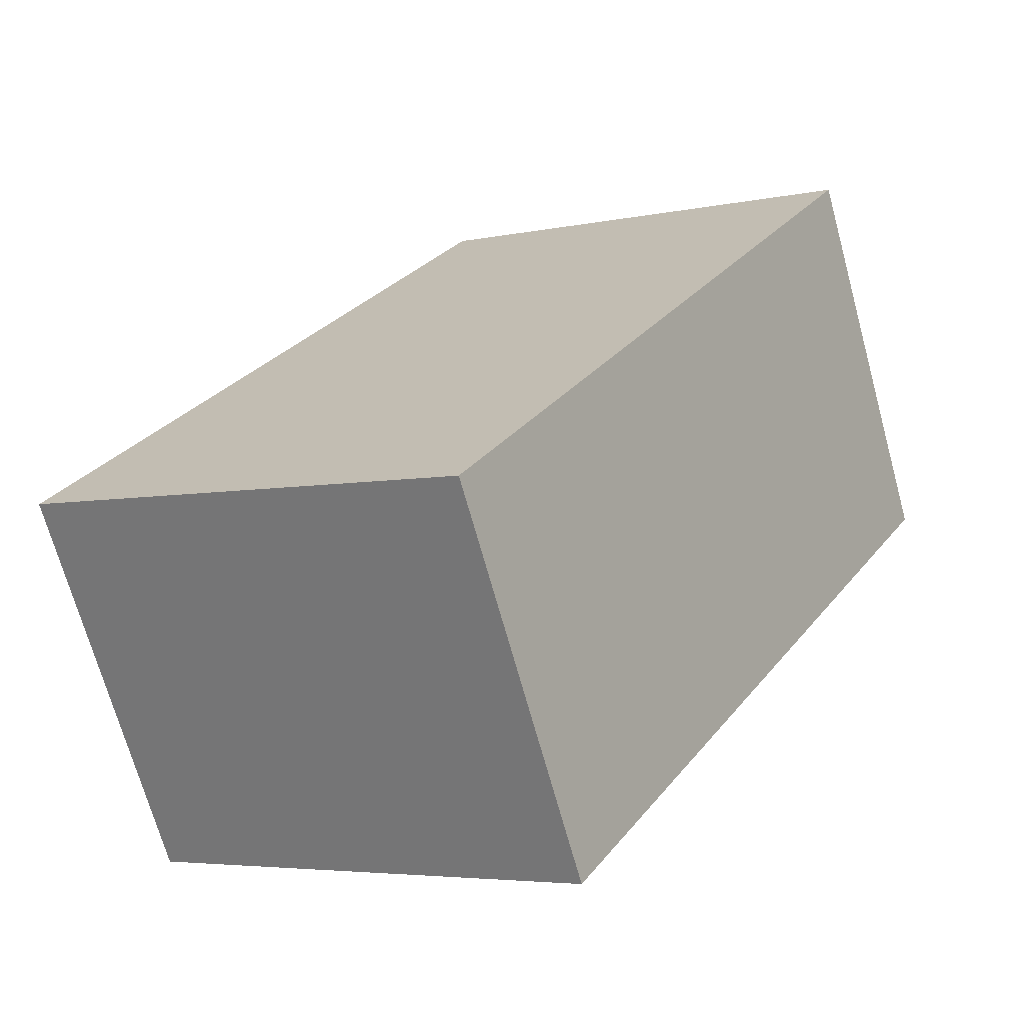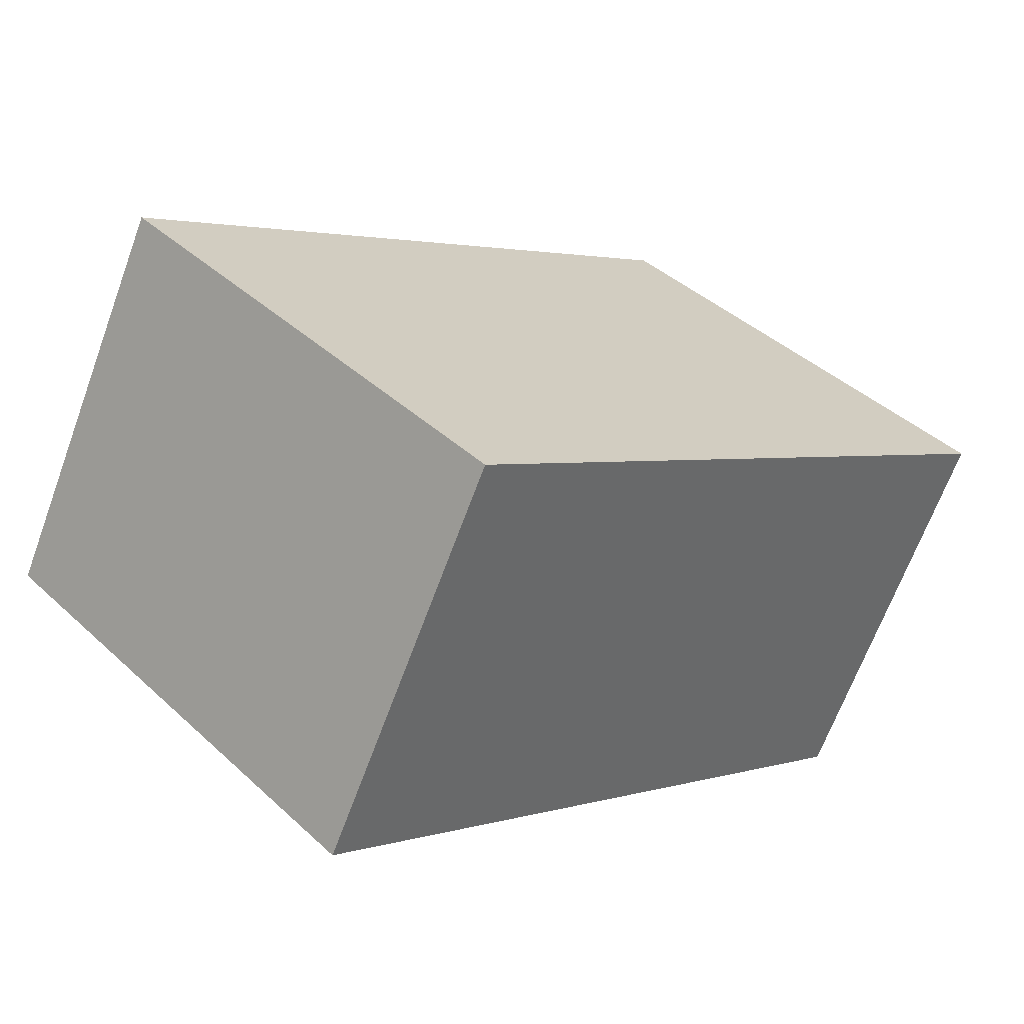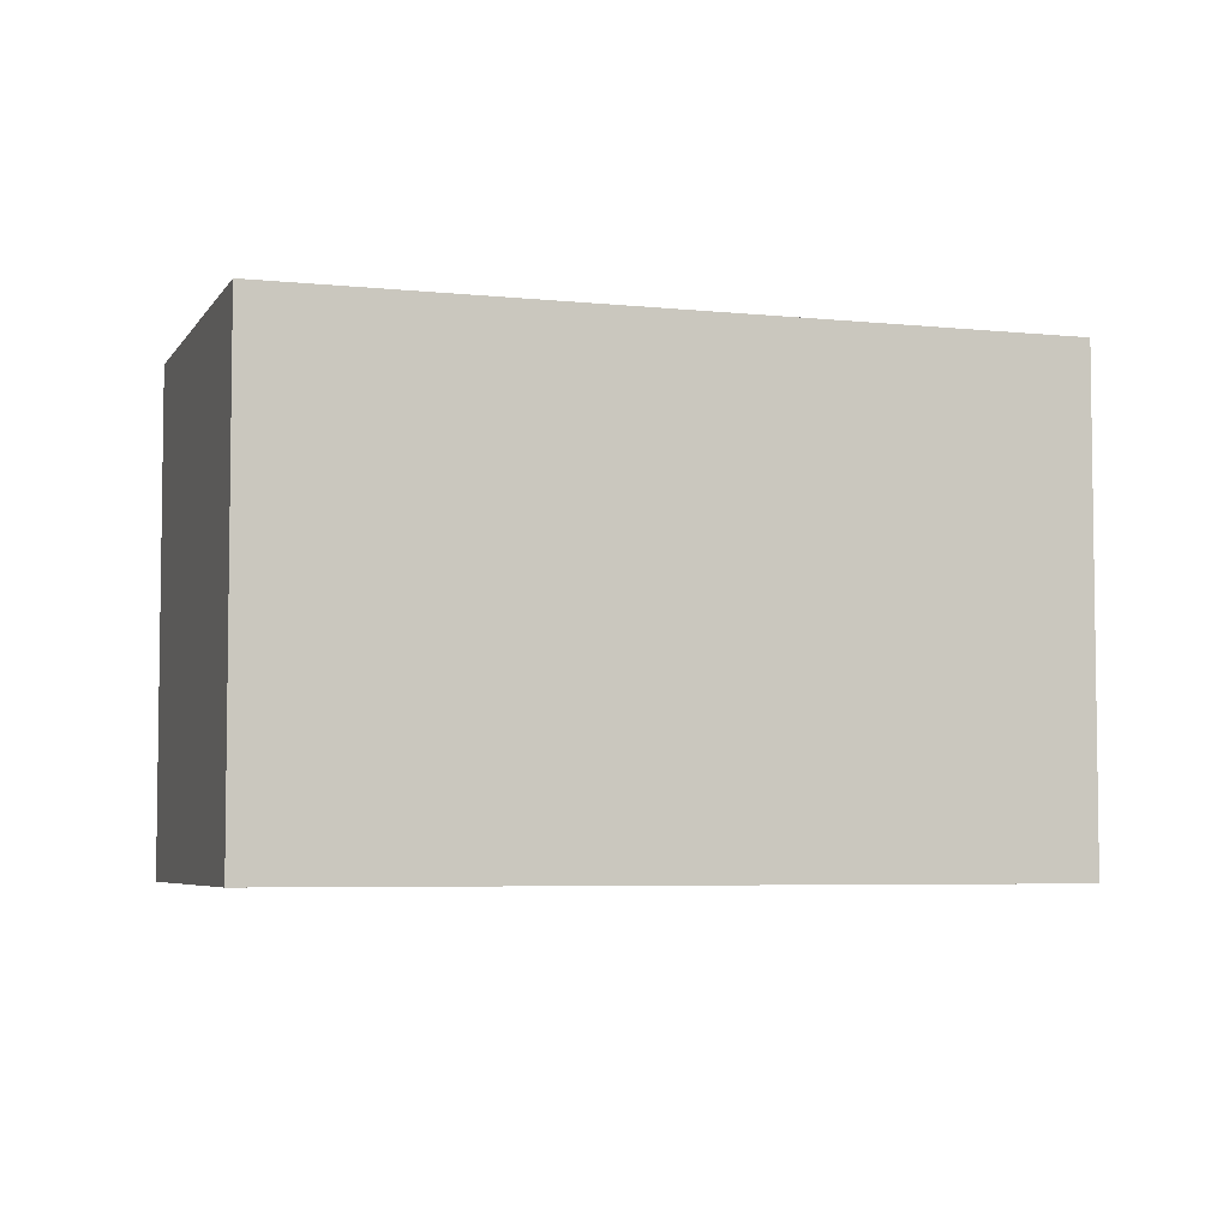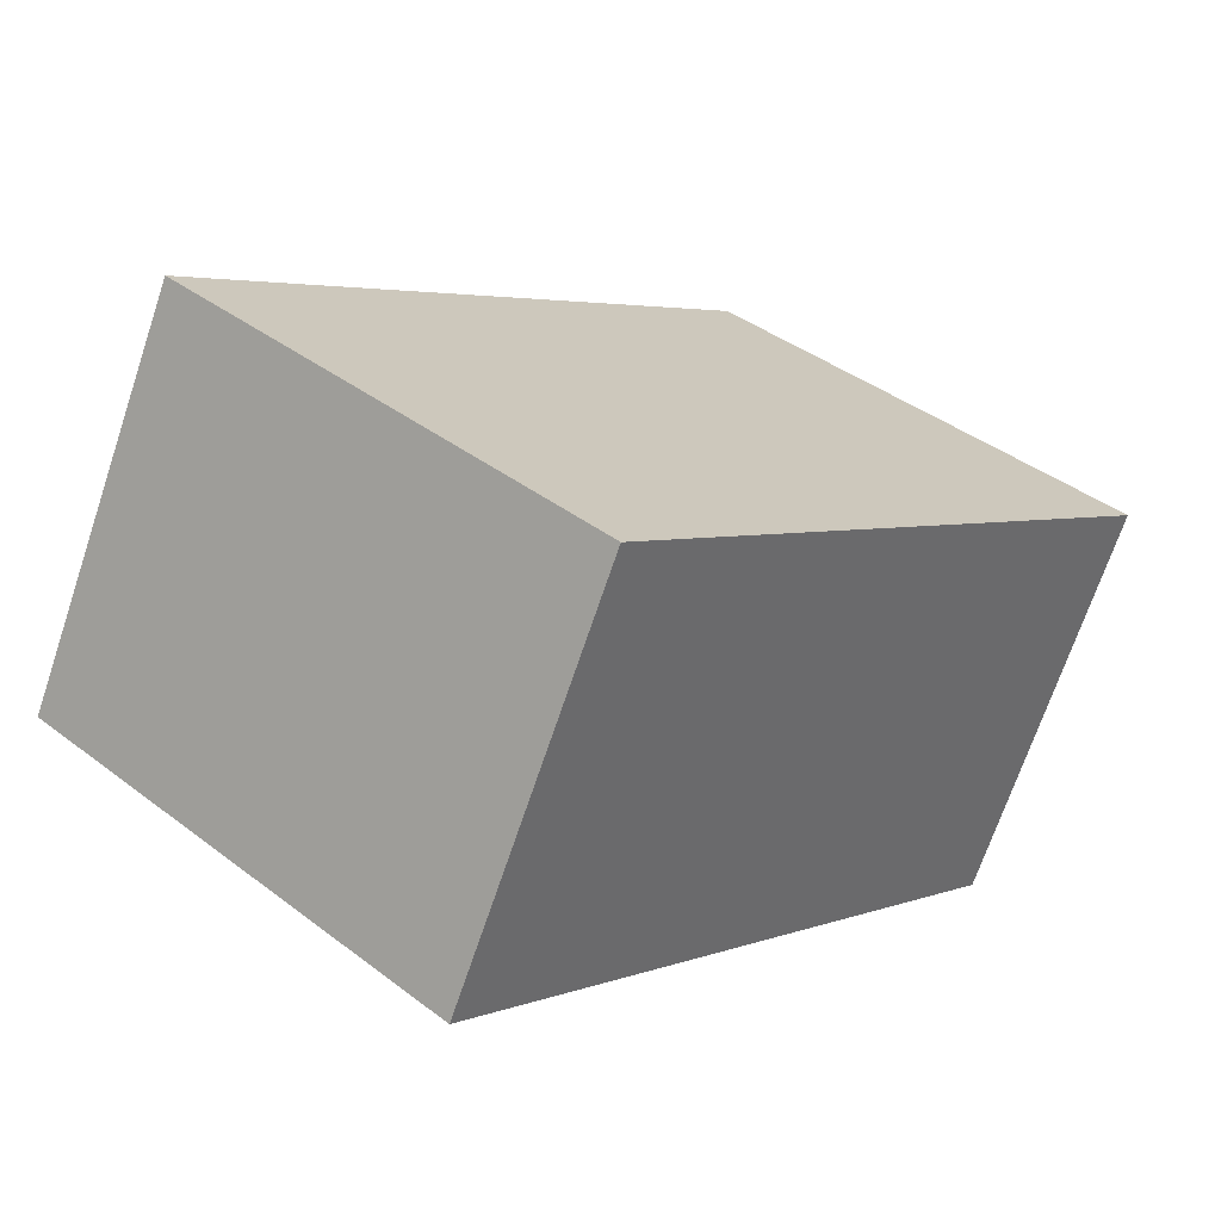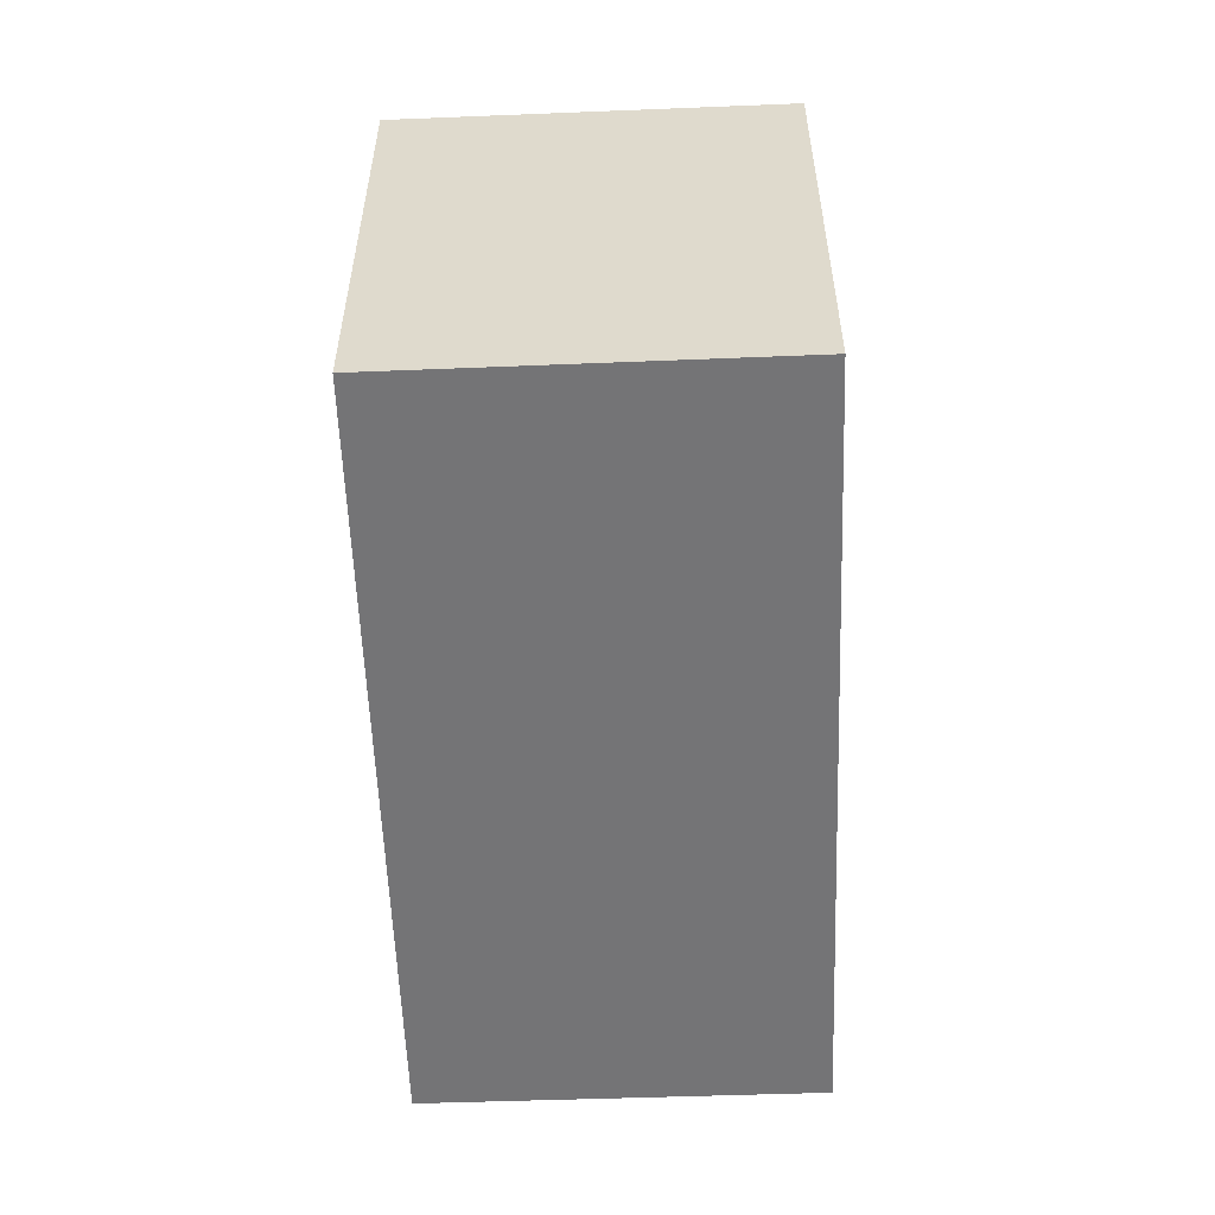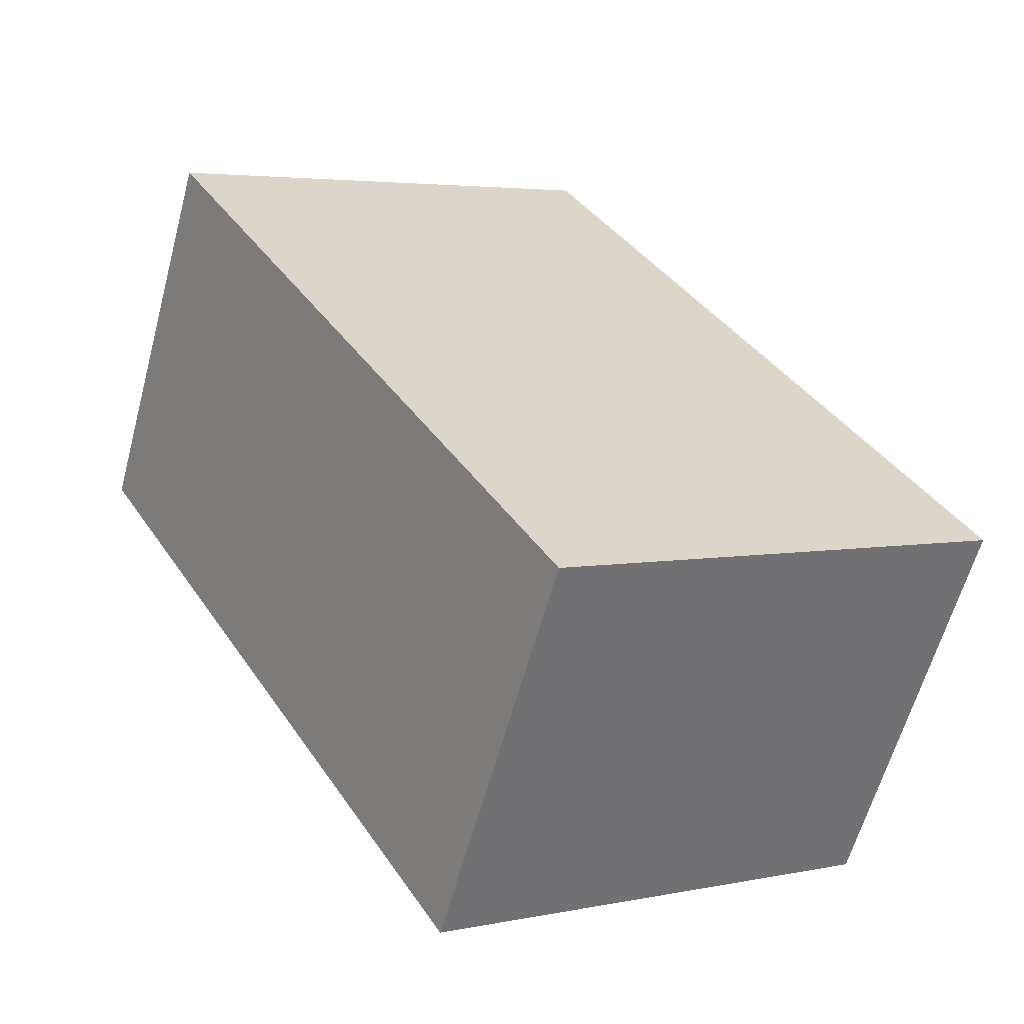
<metadata>
{"format":"obj","ext":"obj","renderer":"f3d","projection":"perspective","resolution":1024,"background":"white","views":[{"elev":-4.7,"azim":124.5,"up":"+Z"},{"elev":41.1,"azim":-42.0,"up":"+Z"},{"elev":-5.2,"azim":10.0,"up":"+Y"},{"elev":40.1,"azim":-46.8,"up":"+Z"},{"elev":-56.3,"azim":-59.7,"up":"+Y"},{"elev":4.1,"azim":56.1,"up":"+Z"}]}
</metadata>
<code>
v  2.623 1.884 -1.408
v  0.706 1.884 1.334
v  3.337 1.884 -0.078
v  0 1.884 1.154e-16
v  0.706 -8.168e-17 1.334
v  3.337 4.776e-18 -0.078
v  2.623 8.622e-17 -1.408
v  0 0 0
g defaultobject
f 1 2 3
f 2 1 4
f 5 3 2
f 3 5 6
f 6 1 3
f 1 6 7
f 7 4 1
f 4 7 8
f 8 2 4
f 2 8 5
f 8 6 5
f 6 8 7

</code>
